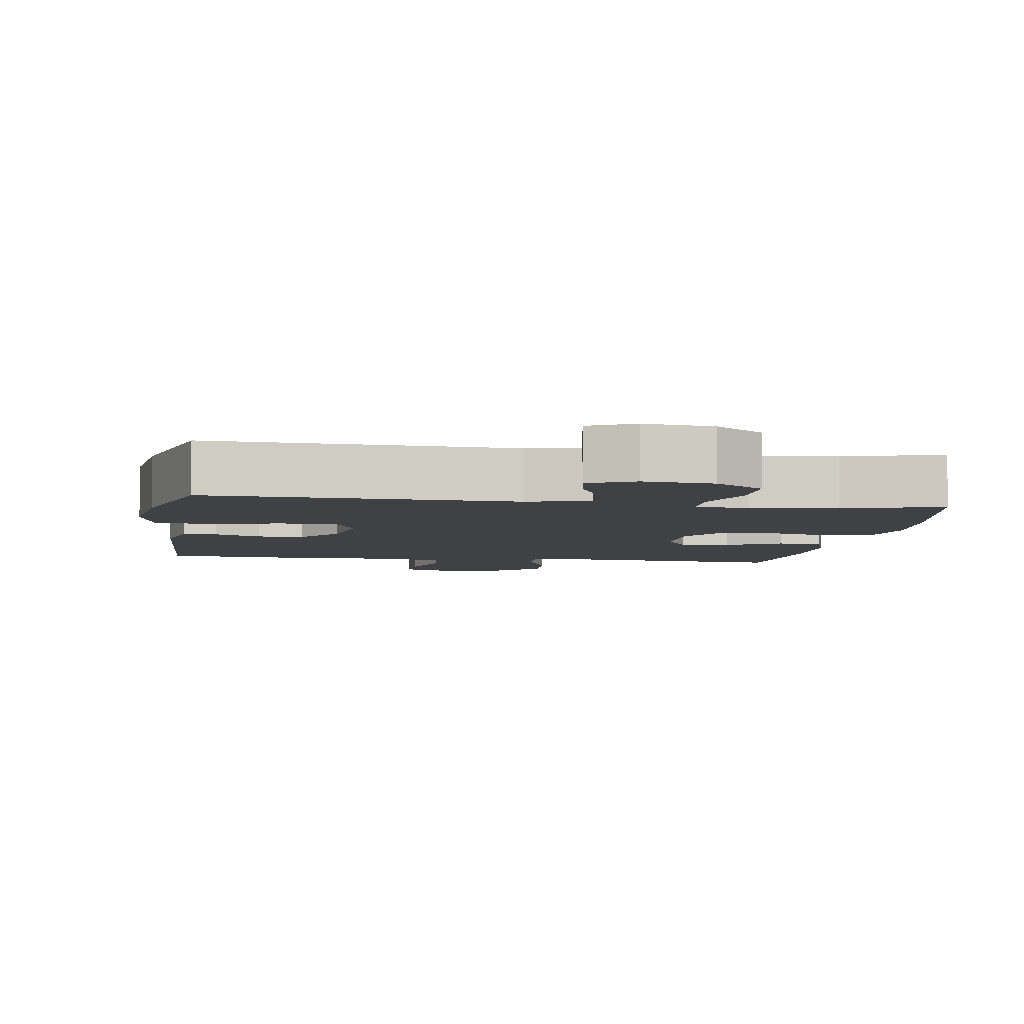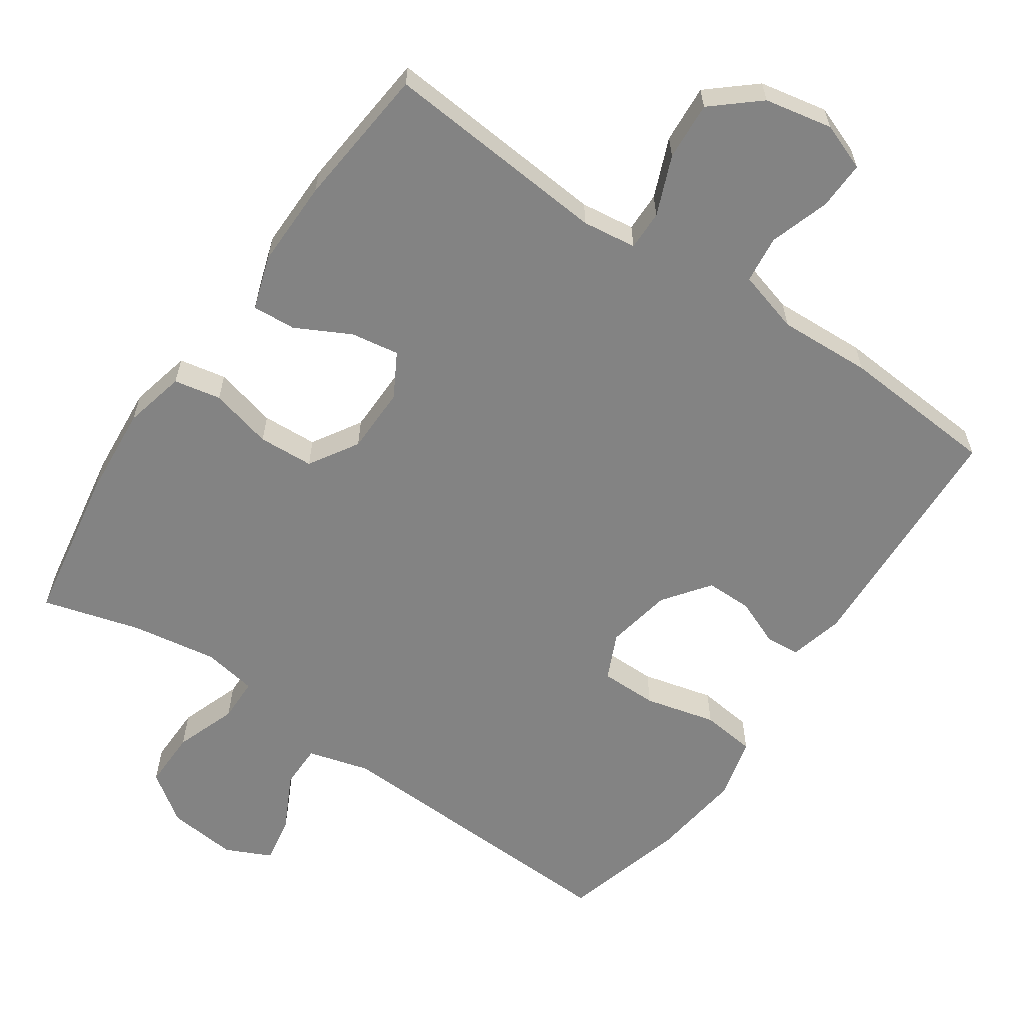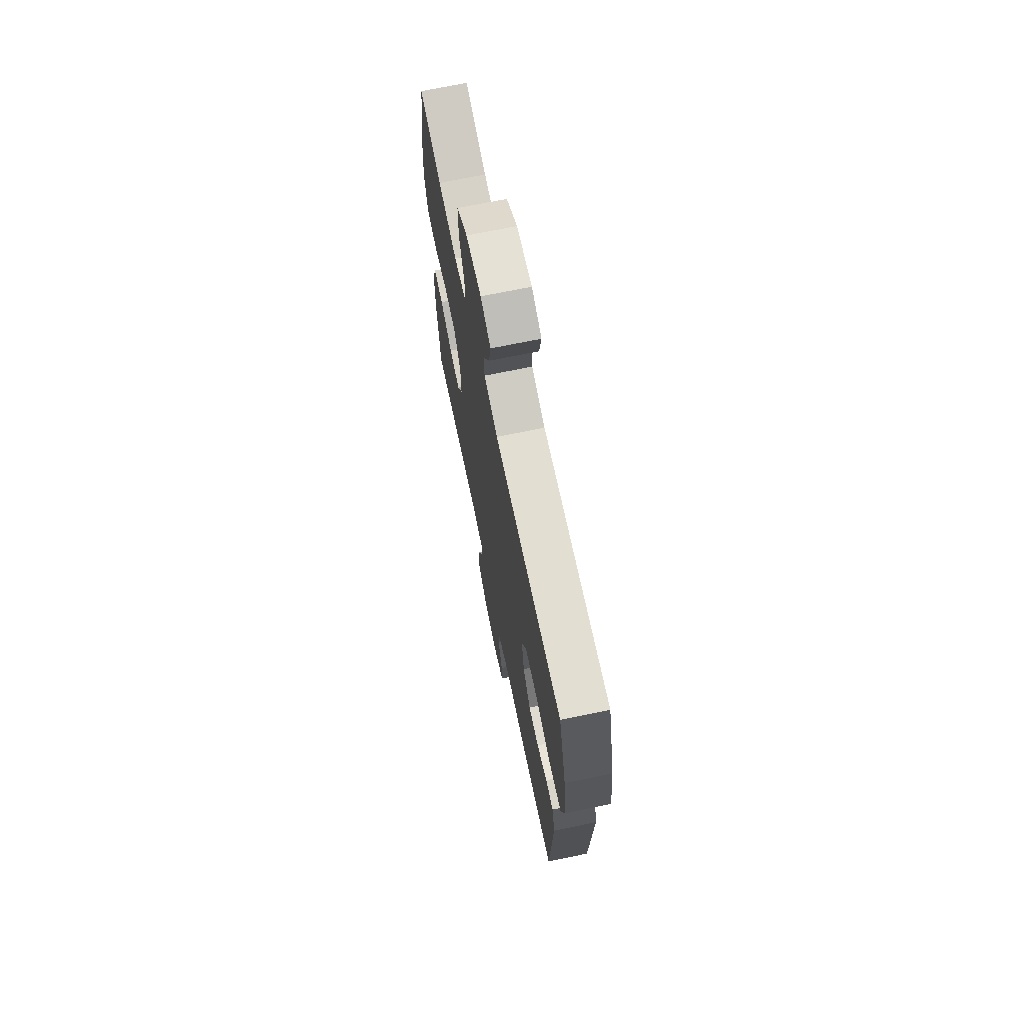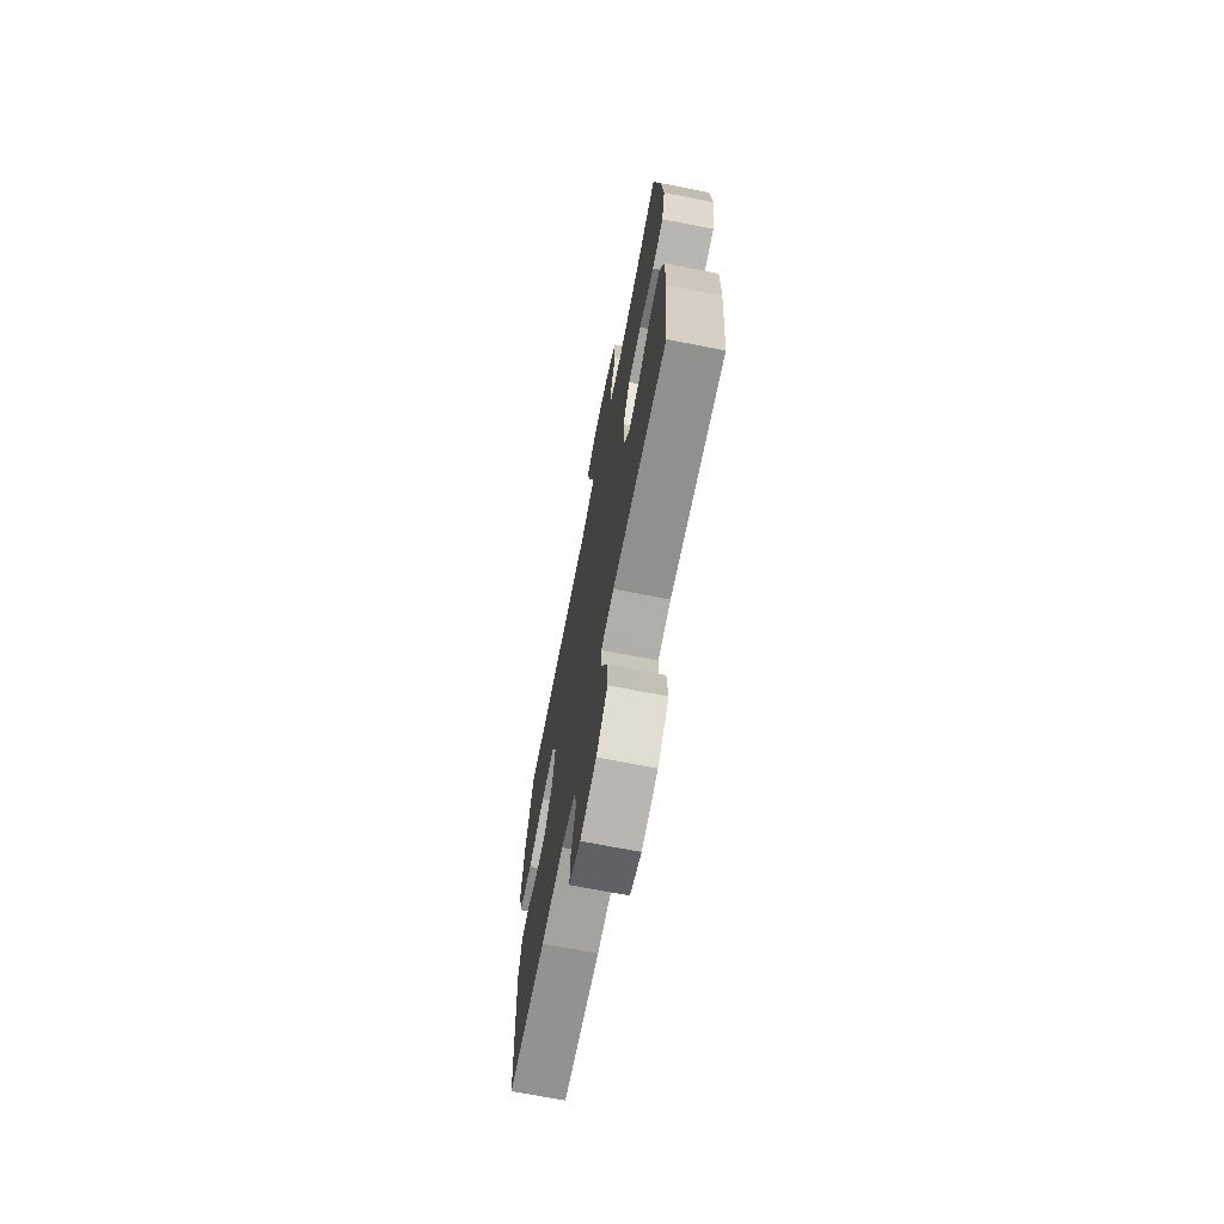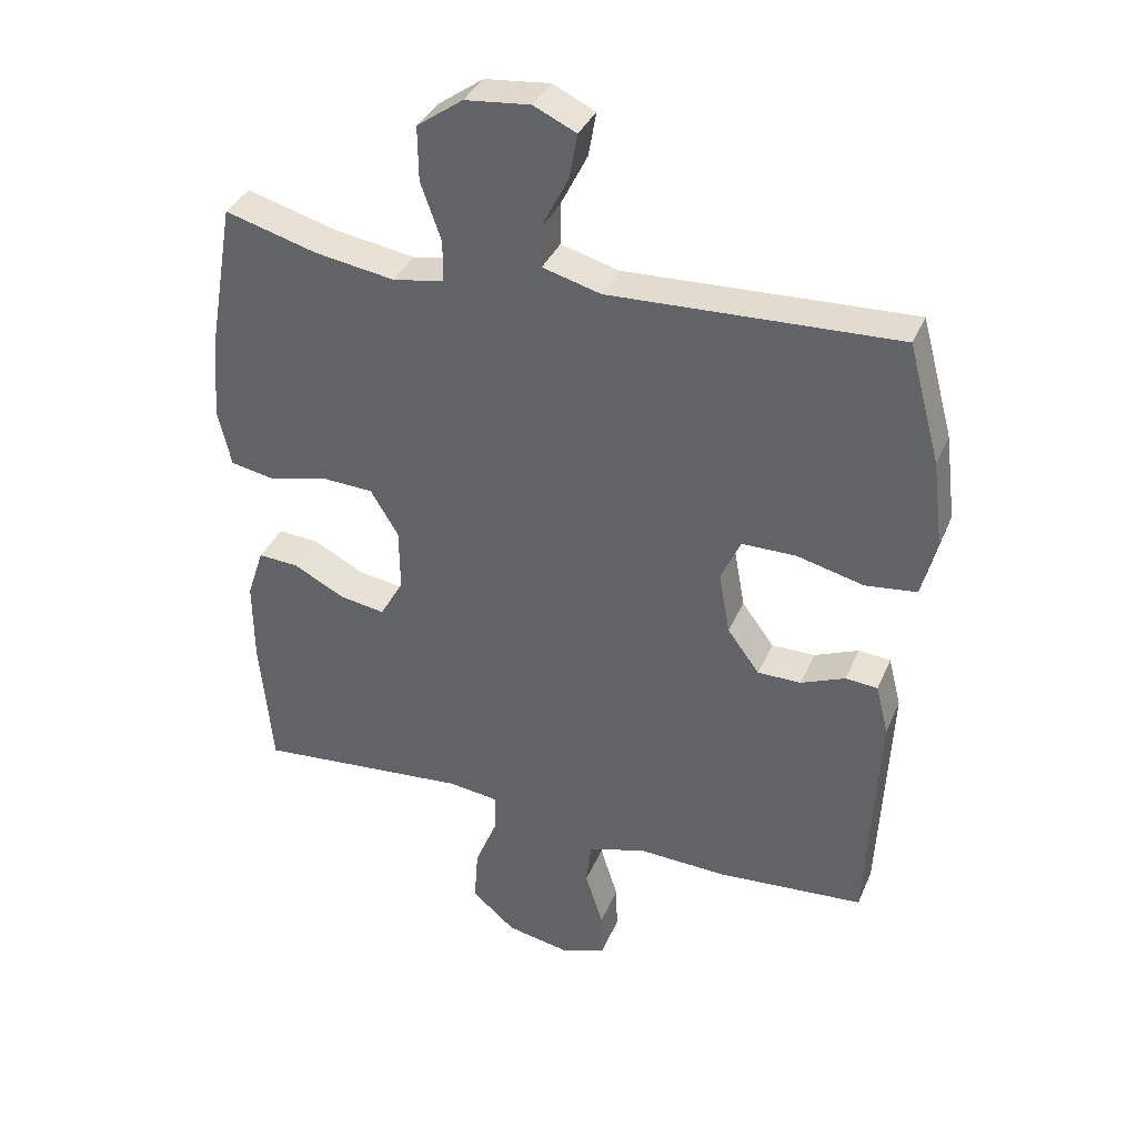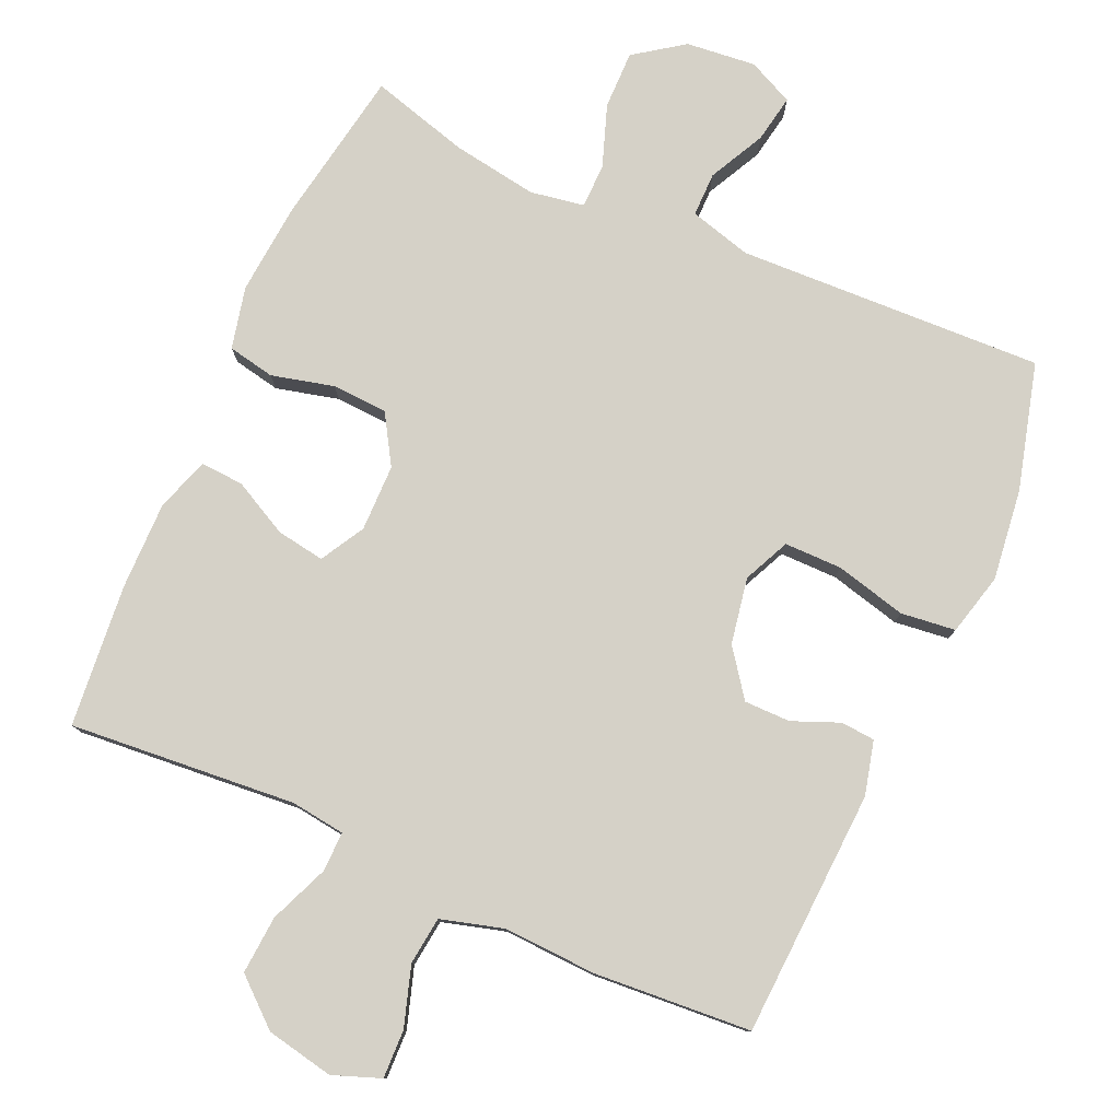
<metadata>
{"format":"obj","ext":"obj","renderer":"f3d","projection":"perspective","resolution":1024,"background":"white","views":[{"elev":-5.5,"azim":-8.8,"up":"+Y"},{"elev":-61.0,"azim":145.5,"up":"+Y"},{"elev":70.0,"azim":-101.7,"up":"+Z"},{"elev":-70.4,"azim":79.0,"up":"+Z"},{"elev":36.1,"azim":-158.8,"up":"+Z"},{"elev":78.8,"azim":-156.0,"up":"+Y"}]}
</metadata>
<code>
v 0.5 0.07 -0.5
v 0.181 0.07 -0.473
v 0.105 0.07 -0.483
v 0.106 0.07 -0.539
v 0.14 0.07 -0.622
v 0.146 0.07 -0.704
v 0.081 0.07 -0.76
v -0.014 0.07 -0.779
v -0.081 0.07 -0.754
v -0.079 0.07 -0.686
v -0.052 0.07 -0.602
v -0.06 0.07 -0.535
v -0.148 0.07 -0.51
v -0.279 0.07 -0.516
v -0.5 0.07 -0.5
v -0.517 0.07 -0.153
v -0.498 0.07 -0.077
v -0.45 0.07 -0.073
v -0.384 0.07 -0.1
v -0.319 0.07 -0.1
v -0.271 0.07 -0.035
v -0.254 0.07 0.058
v -0.284 0.07 0.123
v -0.365 0.07 0.123
v -0.465 0.07 0.098
v -0.542 0.07 0.107
v -0.564 0.07 0.194
v -0.548 0.07 0.323
v -0.5 0.07 0.5
v -0.069 0.07 0.483
v 0.018 0.07 0.507
v 0.018 0.07 0.569
v -0.022 0.07 0.648
v -0.034 0.07 0.715
v 0.03 0.07 0.745
v 0.128 0.07 0.735
v 0.197 0.07 0.686
v 0.196 0.07 0.604
v 0.165 0.07 0.517
v 0.166 0.07 0.455
v 0.242 0.07 0.442
v 0.362 0.07 0.461
v 0.5 0.07 0.5
v 0.538 0.07 0.281
v 0.549 0.07 0.152
v 0.529 0.07 0.065
v 0.463 0.07 0.052
v 0.375 0.07 0.074
v 0.297 0.07 0.07
v 0.255 0.07 0.001
v 0.254 0.07 -0.093
v 0.289 0.07 -0.155
v 0.357 0.07 -0.144
v 0.434 0.07 -0.104
v 0.495 0.07 -0.1
v 0.52 0.07 -0.176
v 0.519 0.07 -0.299
v 0.5 0 -0.5
v 0.181 0 -0.473
v 0.105 0 -0.483
v 0.106 0 -0.539
v 0.14 0 -0.622
v 0.146 0 -0.704
v 0.081 0 -0.76
v -0.014 0 -0.779
v -0.081 0 -0.754
v -0.079 0 -0.686
v -0.052 0 -0.602
v -0.06 0 -0.535
v -0.148 0 -0.51
v -0.279 0 -0.516
v -0.5 0 -0.5
v -0.517 0 -0.153
v -0.498 0 -0.077
v -0.45 0 -0.073
v -0.384 0 -0.1
v -0.319 0 -0.1
v -0.271 0 -0.035
v -0.254 0 0.058
v -0.284 0 0.123
v -0.365 0 0.123
v -0.465 0 0.098
v -0.542 0 0.107
v -0.564 0 0.194
v -0.548 0 0.323
v -0.5 0 0.5
v -0.069 0 0.483
v 0.018 0 0.507
v 0.018 0 0.569
v -0.022 0 0.648
v -0.034 0 0.715
v 0.03 0 0.745
v 0.128 0 0.735
v 0.197 0 0.686
v 0.196 0 0.604
v 0.165 0 0.517
v 0.166 0 0.455
v 0.242 0 0.442
v 0.362 0 0.461
v 0.5 0 0.5
v 0.538 0 0.281
v 0.549 0 0.152
v 0.529 0 0.065
v 0.463 0 0.052
v 0.375 0 0.074
v 0.297 0 0.07
v 0.255 0 0.001
v 0.254 0 -0.093
v 0.289 0 -0.155
v 0.357 0 -0.144
v 0.434 0 -0.104
v 0.495 0 -0.1
v 0.52 0 -0.176
v 0.519 0 -0.299
f 56 57 1 2
f 53 54 55 56
f 52 53 56 2
f 51 52 2 3
f 50 51 3
f 45 46 47 48
f 45 48 49
f 42 43 44 45
f 41 42 45 49
f 40 41 49 50
f 36 37 38 39
f 36 39 40
f 35 36 40
f 32 33 34 35
f 31 32 35 40
f 30 31 40 50
f 24 25 26 27
f 23 24 27 28
f 16 17 18 19
f 16 19 20
f 13 14 15 16
f 12 13 16 20
f 8 9 10 11
f 8 11 12
f 7 8 12
f 4 5 6 7
f 3 4 7 12
f 23 28 29 30
f 22 23 30 50
f 21 22 50 3
f 3 12 20 21
f 59 58 114 113
f 113 112 111 110
f 59 113 110 109
f 60 59 109 108
f 60 108 107
f 105 104 103 102
f 106 105 102
f 102 101 100 99
f 106 102 99 98
f 107 106 98 97
f 96 95 94 93
f 97 96 93
f 97 93 92
f 92 91 90 89
f 97 92 89 88
f 107 97 88 87
f 84 83 82 81
f 85 84 81 80
f 76 75 74 73
f 77 76 73
f 73 72 71 70
f 77 73 70 69
f 68 67 66 65
f 69 68 65
f 69 65 64
f 64 63 62 61
f 69 64 61 60
f 87 86 85 80
f 107 87 80 79
f 60 107 79 78
f 78 77 69 60
f 1 58 59 2
f 2 59 60 3
f 3 60 61 4
f 4 61 62 5
f 5 62 63 6
f 6 63 64 7
f 7 64 65 8
f 8 65 66 9
f 9 66 67 10
f 10 67 68 11
f 11 68 69 12
f 12 69 70 13
f 13 70 71 14
f 14 71 72 15
f 15 72 73 16
f 16 73 74 17
f 17 74 75 18
f 18 75 76 19
f 19 76 77 20
f 20 77 78 21
f 21 78 79 22
f 22 79 80 23
f 23 80 81 24
f 24 81 82 25
f 25 82 83 26
f 26 83 84 27
f 27 84 85 28
f 28 85 86 29
f 29 86 87 30
f 30 87 88 31
f 31 88 89 32
f 32 89 90 33
f 33 90 91 34
f 34 91 92 35
f 35 92 93 36
f 36 93 94 37
f 37 94 95 38
f 38 95 96 39
f 39 96 97 40
f 40 97 98 41
f 41 98 99 42
f 42 99 100 43
f 43 100 101 44
f 44 101 102 45
f 45 102 103 46
f 46 103 104 47
f 47 104 105 48
f 48 105 106 49
f 49 106 107 50
f 50 107 108 51
f 51 108 109 52
f 52 109 110 53
f 53 110 111 54
f 54 111 112 55
f 55 112 113 56
f 56 113 114 57
f 57 114 58 1

</code>
